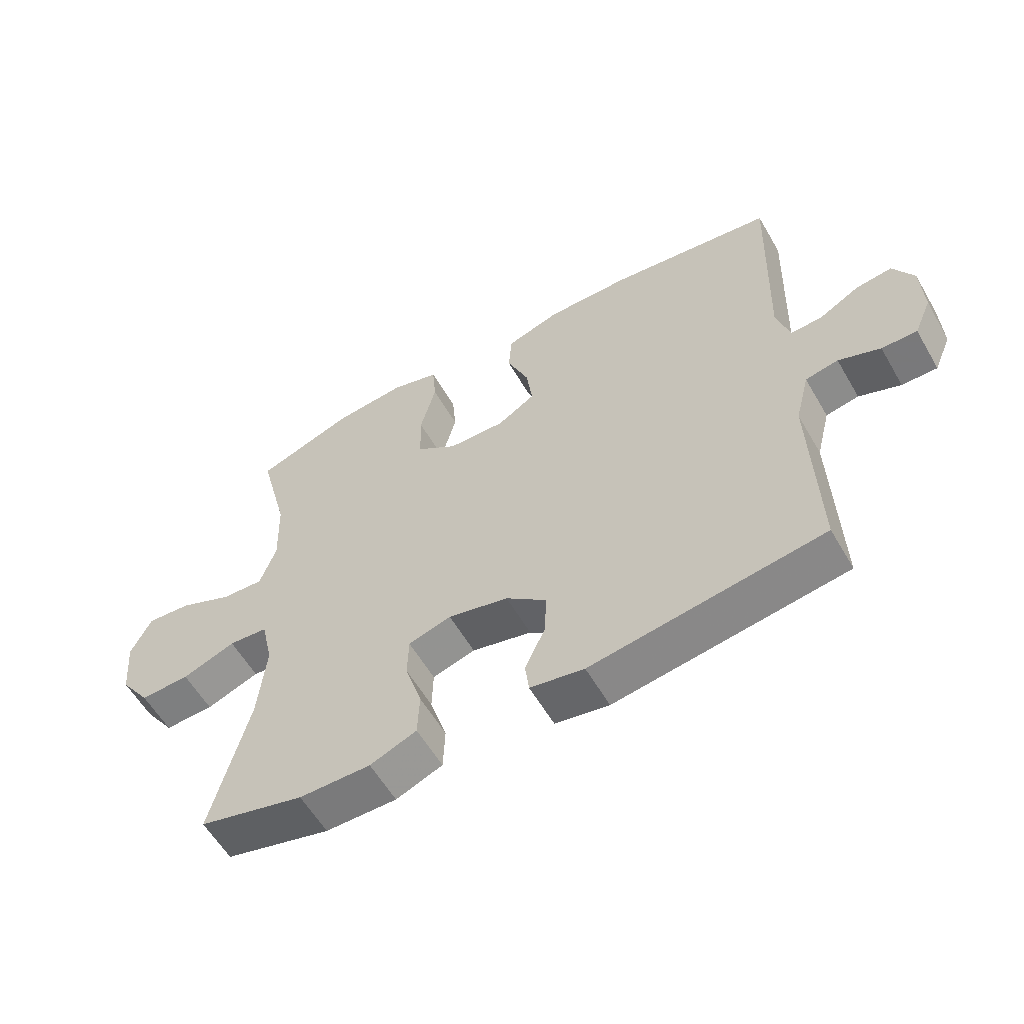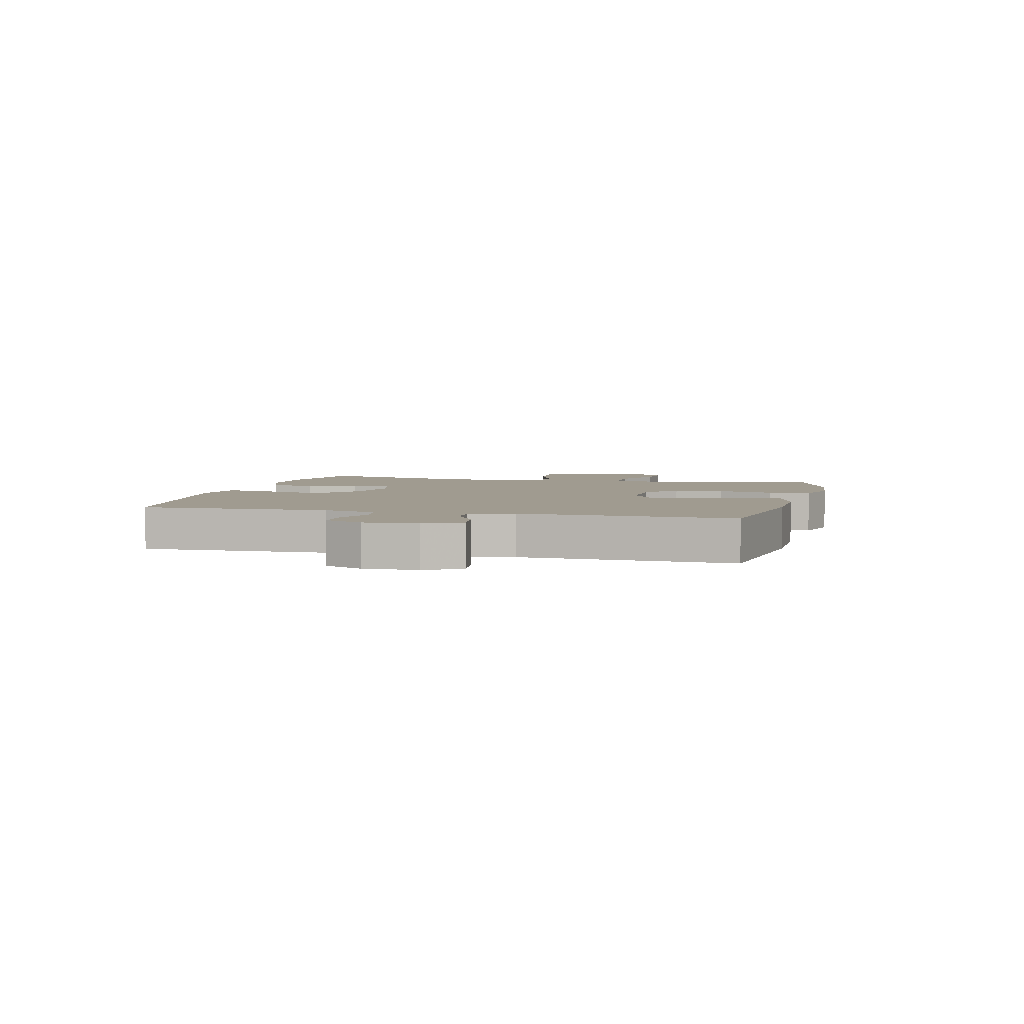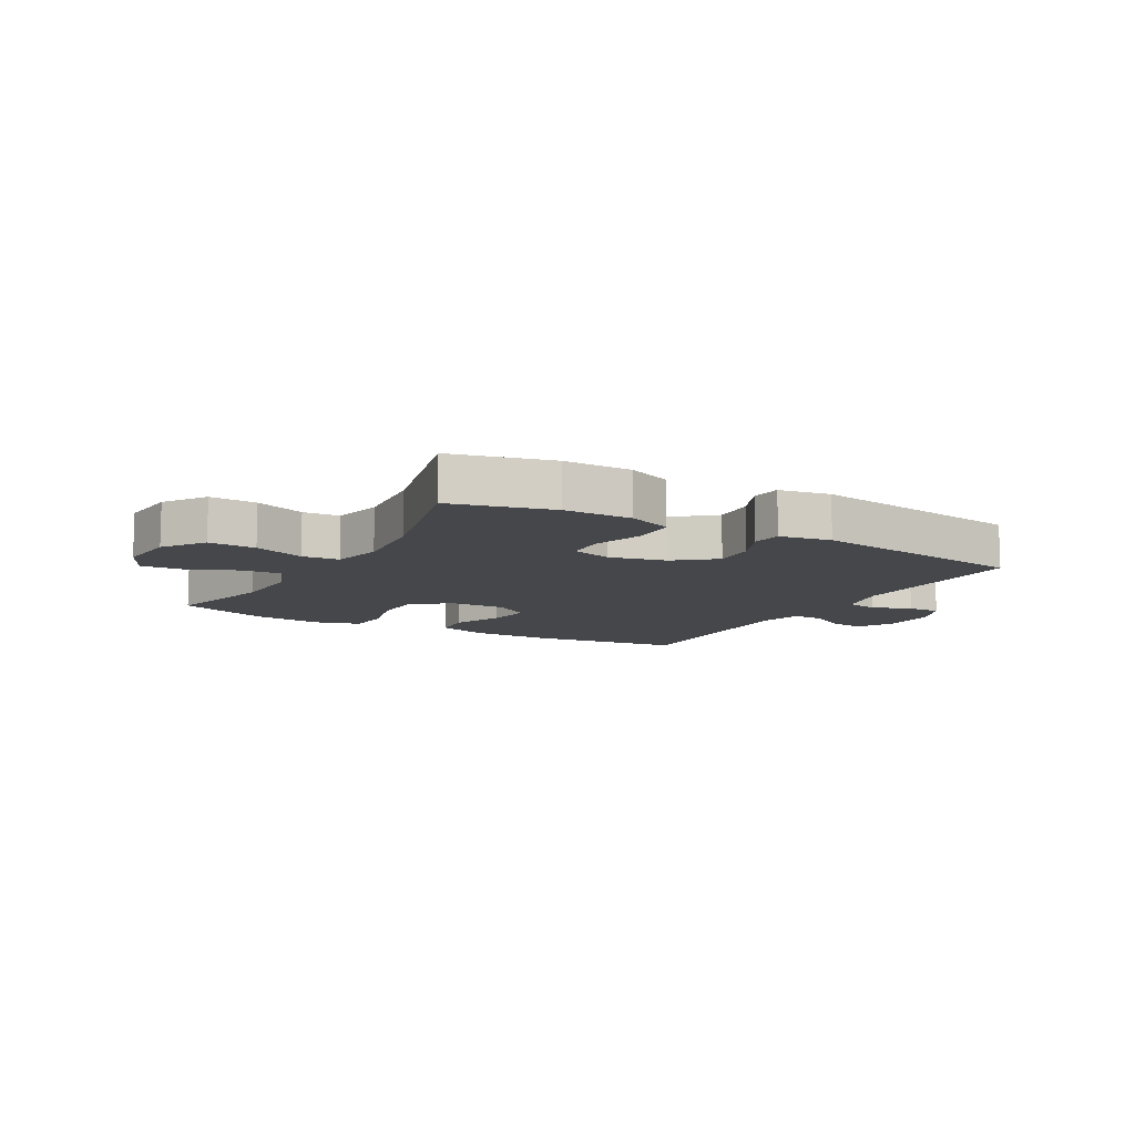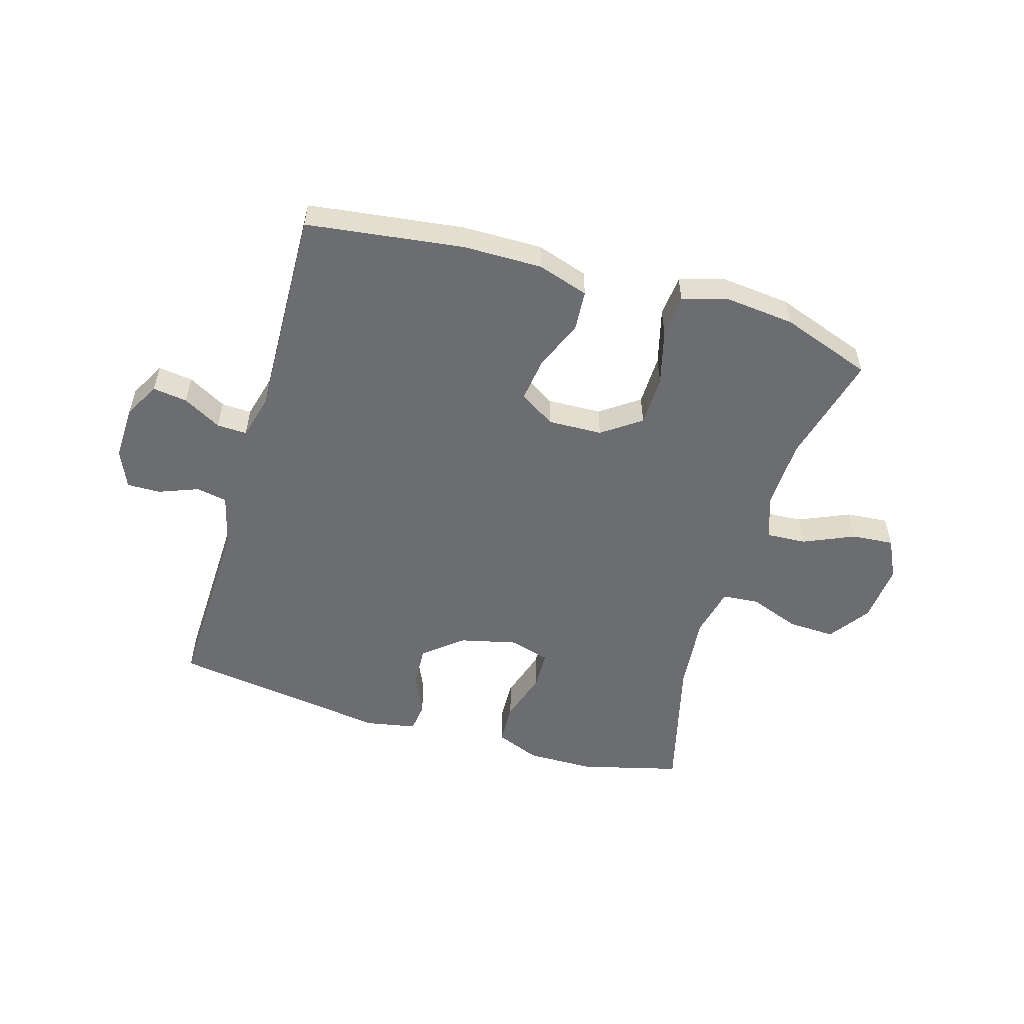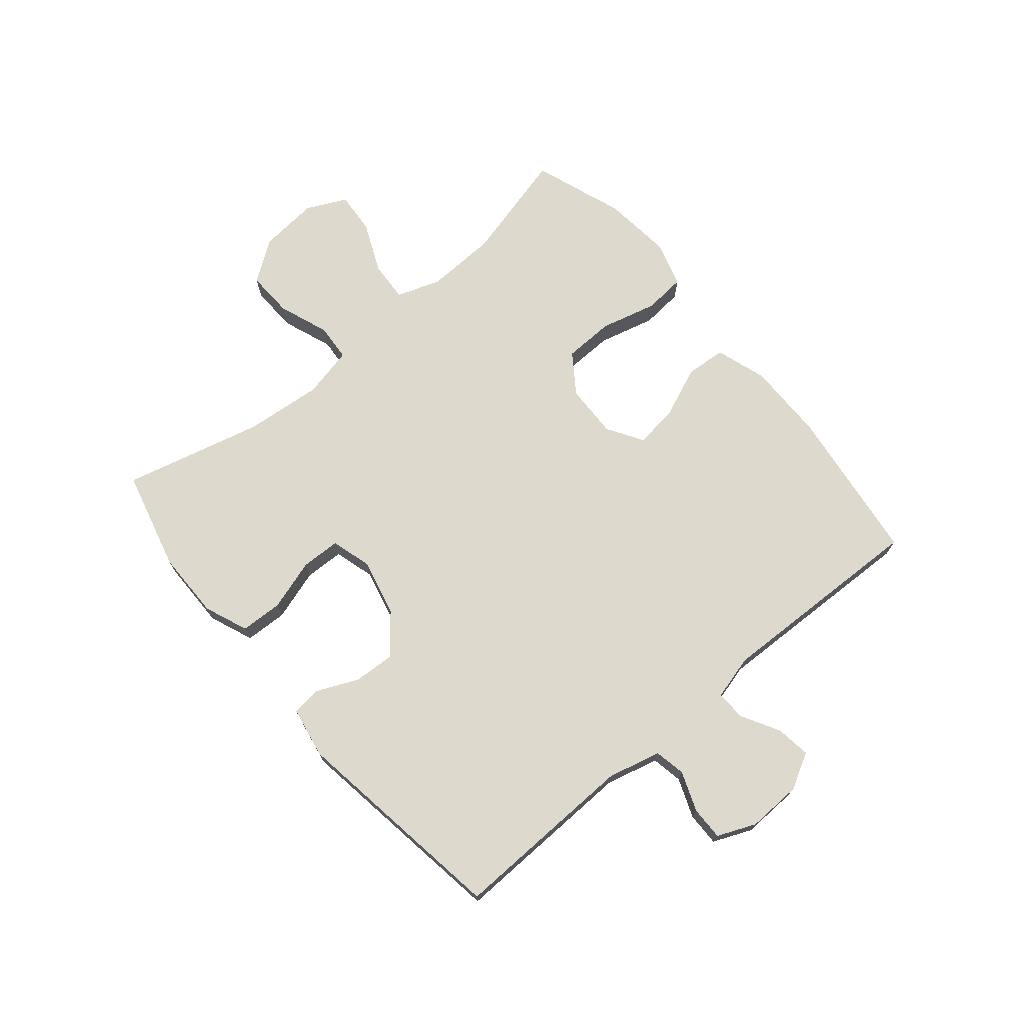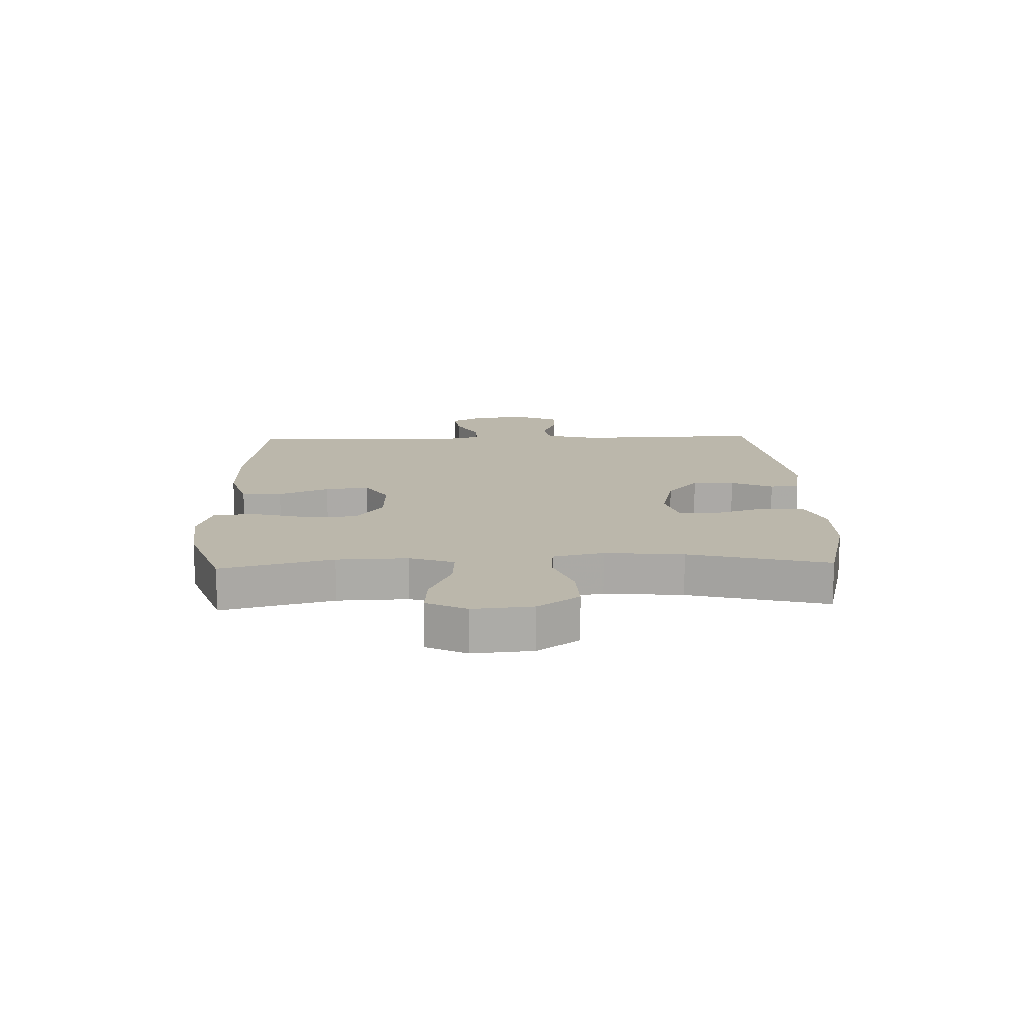
<metadata>
{"format":"obj","ext":"obj","renderer":"f3d","projection":"perspective","resolution":1024,"background":"white","views":[{"elev":-58.4,"azim":-150.0,"up":"+Z"},{"elev":4.2,"azim":-75.8,"up":"+Y"},{"elev":-10.3,"azim":150.3,"up":"+Y"},{"elev":-54.0,"azim":-16.5,"up":"+Y"},{"elev":72.0,"azim":-130.1,"up":"+Y"},{"elev":14.2,"azim":88.0,"up":"+Y"}]}
</metadata>
<code>
v -0.5 0.07 -0.5
v -0.491 0.07 -0.183
v -0.514 0.07 -0.093
v -0.567 0.07 -0.083
v -0.634 0.07 -0.109
v -0.691 0.07 -0.11
v -0.719 0.07 -0.045
v -0.716 0.07 0.048
v -0.683 0.07 0.109
v -0.624 0.07 0.101
v -0.559 0.07 0.065
v -0.508 0.07 0.063
v -0.488 0.07 0.139
v -0.5 0.07 0.5
v -0.234 0.07 0.535
v -0.099 0.07 0.536
v -0.012 0.07 0.508
v -0.007 0.07 0.439
v -0.042 0.07 0.354
v -0.052 0.07 0.279
v 0.009 0.07 0.241
v 0.101 0.07 0.244
v 0.167 0.07 0.291
v 0.169 0.07 0.377
v 0.144 0.07 0.473
v 0.15 0.07 0.544
v 0.228 0.07 0.567
v 0.345 0.07 0.555
v 0.5 0.07 0.5
v 0.452 0.07 0.311
v 0.448 0.07 0.191
v 0.474 0.07 0.116
v 0.542 0.07 0.12
v 0.628 0.07 0.158
v 0.7 0.07 0.164
v 0.733 0.07 0.096
v 0.724 0.07 -0.005
v 0.675 0.07 -0.075
v 0.595 0.07 -0.072
v 0.509 0.07 -0.04
v 0.446 0.07 -0.045
v 0.427 0.07 -0.131
v 0.44 0.07 -0.264
v 0.5 0.07 -0.5
v 0.33 0.07 -0.544
v 0.215 0.07 -0.545
v 0.14 0.07 -0.515
v 0.137 0.07 -0.443
v 0.164 0.07 -0.356
v 0.162 0.07 -0.289
v 0.093 0.07 -0.269
v -0.004 0.07 -0.292
v -0.07 0.07 -0.346
v -0.066 0.07 -0.417
v -0.034 0.07 -0.488
v -0.04 0.07 -0.538
v -0.127 0.07 -0.554
v -0.5 0 -0.5
v -0.491 0 -0.183
v -0.514 0 -0.093
v -0.567 0 -0.083
v -0.634 0 -0.109
v -0.691 0 -0.11
v -0.719 0 -0.045
v -0.716 0 0.048
v -0.683 0 0.109
v -0.624 0 0.101
v -0.559 0 0.065
v -0.508 0 0.063
v -0.488 0 0.139
v -0.5 0 0.5
v -0.234 0 0.535
v -0.099 0 0.536
v -0.012 0 0.508
v -0.007 0 0.439
v -0.042 0 0.354
v -0.052 0 0.279
v 0.009 0 0.241
v 0.101 0 0.244
v 0.167 0 0.291
v 0.169 0 0.377
v 0.144 0 0.473
v 0.15 0 0.544
v 0.228 0 0.567
v 0.345 0 0.555
v 0.5 0 0.5
v 0.452 0 0.311
v 0.448 0 0.191
v 0.474 0 0.116
v 0.542 0 0.12
v 0.628 0 0.158
v 0.7 0 0.164
v 0.733 0 0.096
v 0.724 0 -0.005
v 0.675 0 -0.075
v 0.595 0 -0.072
v 0.509 0 -0.04
v 0.446 0 -0.045
v 0.427 0 -0.131
v 0.44 0 -0.264
v 0.5 0 -0.5
v 0.33 0 -0.544
v 0.215 0 -0.545
v 0.14 0 -0.515
v 0.137 0 -0.443
v 0.164 0 -0.356
v 0.162 0 -0.289
v 0.093 0 -0.269
v -0.004 0 -0.292
v -0.07 0 -0.346
v -0.066 0 -0.417
v -0.034 0 -0.488
v -0.04 0 -0.538
v -0.127 0 -0.554
f 57 1 2
f 56 57 2
f 55 56 2
f 54 55 2
f 53 54 2 3
f 52 53 3
f 51 52 3
f 50 51 3
f 47 48 49
f 46 47 49
f 45 46 49
f 44 45 49
f 43 44 49
f 42 43 49 50
f 41 42 50 3
f 38 39 40
f 37 38 40
f 36 37 40
f 35 36 40
f 34 35 40
f 33 34 40
f 41 3 4
f 40 41 4
f 33 40 4
f 32 33 4
f 28 29 30
f 27 28 30
f 26 27 30
f 25 26 30
f 24 25 30
f 23 24 30 31
f 22 23 31 32
f 17 18 19
f 16 17 19
f 15 16 19
f 14 15 19
f 13 14 19
f 12 13 19 20
f 9 10 11
f 8 9 11
f 7 8 11
f 6 7 11
f 5 6 11
f 4 5 11
f 4 11 12
f 32 4 12
f 22 32 12
f 21 22 12
f 12 20 21
f 59 58 114
f 59 114 113
f 59 113 112
f 59 112 111
f 60 59 111 110
f 60 110 109
f 60 109 108
f 60 108 107
f 106 105 104
f 106 104 103
f 106 103 102
f 106 102 101
f 106 101 100
f 107 106 100 99
f 60 107 99 98
f 97 96 95
f 97 95 94
f 97 94 93
f 97 93 92
f 97 92 91
f 97 91 90
f 61 60 98
f 61 98 97
f 61 97 90
f 61 90 89
f 87 86 85
f 87 85 84
f 87 84 83
f 87 83 82
f 87 82 81
f 88 87 81 80
f 89 88 80 79
f 76 75 74
f 76 74 73
f 76 73 72
f 76 72 71
f 76 71 70
f 77 76 70 69
f 68 67 66
f 68 66 65
f 68 65 64
f 68 64 63
f 68 63 62
f 68 62 61
f 69 68 61
f 69 61 89
f 69 89 79
f 69 79 78
f 78 77 69
f 1 58 59 2
f 2 59 60 3
f 3 60 61 4
f 4 61 62 5
f 5 62 63 6
f 6 63 64 7
f 7 64 65 8
f 8 65 66 9
f 9 66 67 10
f 10 67 68 11
f 11 68 69 12
f 12 69 70 13
f 13 70 71 14
f 14 71 72 15
f 15 72 73 16
f 16 73 74 17
f 17 74 75 18
f 18 75 76 19
f 19 76 77 20
f 20 77 78 21
f 21 78 79 22
f 22 79 80 23
f 23 80 81 24
f 24 81 82 25
f 25 82 83 26
f 26 83 84 27
f 27 84 85 28
f 28 85 86 29
f 29 86 87 30
f 30 87 88 31
f 31 88 89 32
f 32 89 90 33
f 33 90 91 34
f 34 91 92 35
f 35 92 93 36
f 36 93 94 37
f 37 94 95 38
f 38 95 96 39
f 39 96 97 40
f 40 97 98 41
f 41 98 99 42
f 42 99 100 43
f 43 100 101 44
f 44 101 102 45
f 45 102 103 46
f 46 103 104 47
f 47 104 105 48
f 48 105 106 49
f 49 106 107 50
f 50 107 108 51
f 51 108 109 52
f 52 109 110 53
f 53 110 111 54
f 54 111 112 55
f 55 112 113 56
f 56 113 114 57
f 57 114 58 1

</code>
